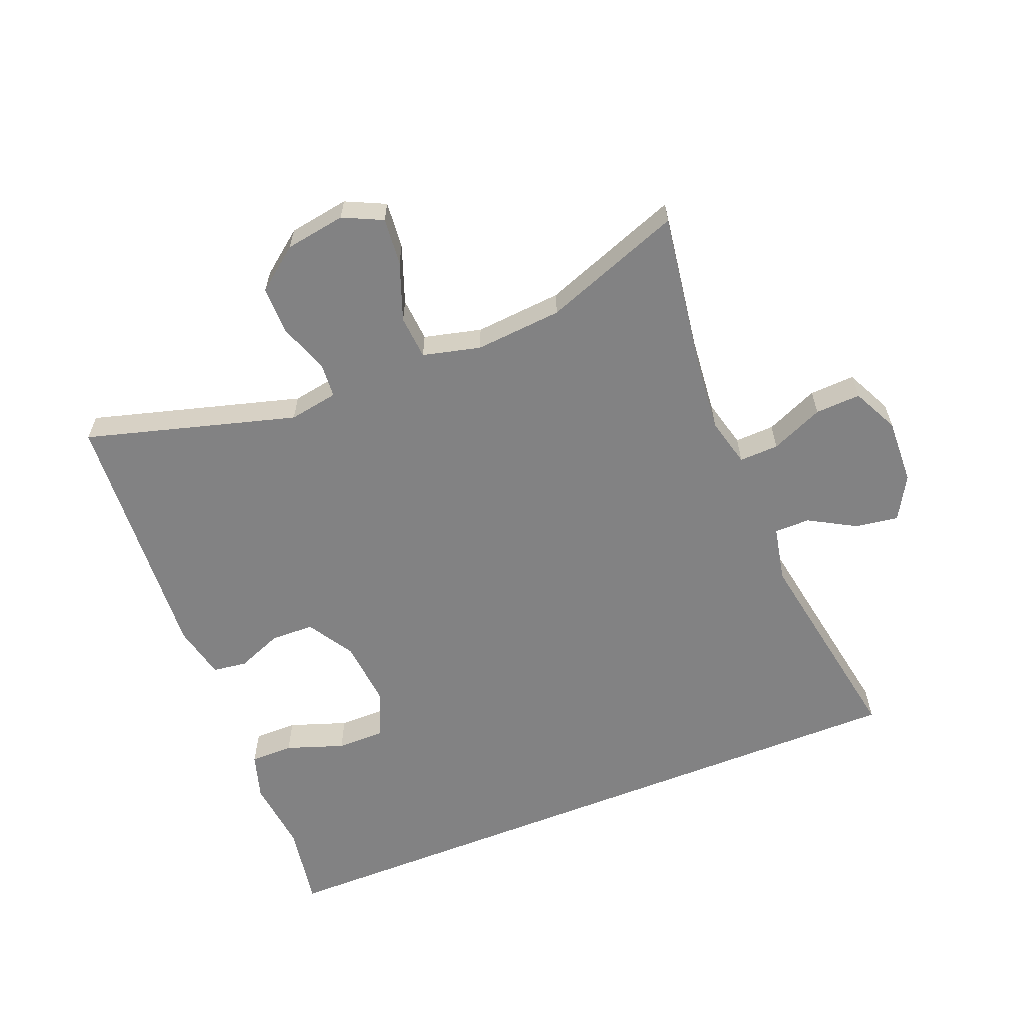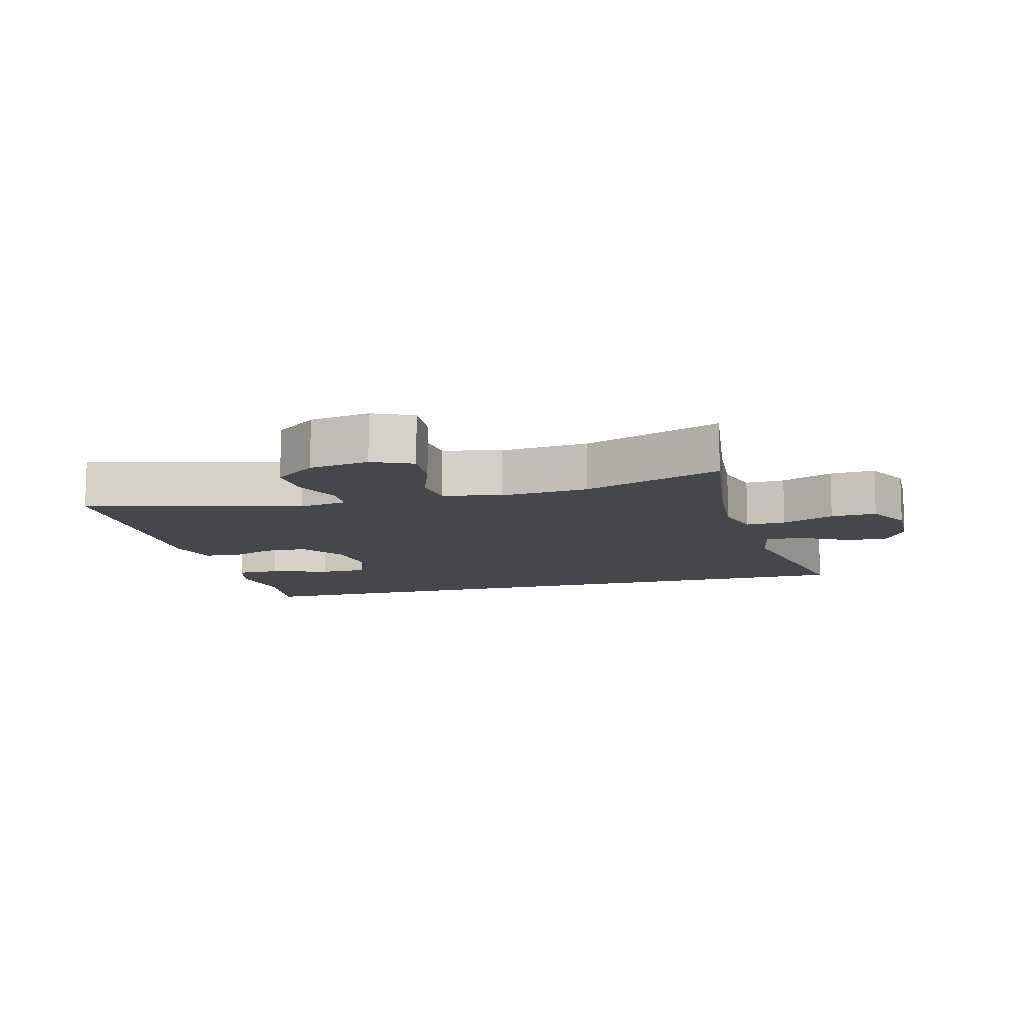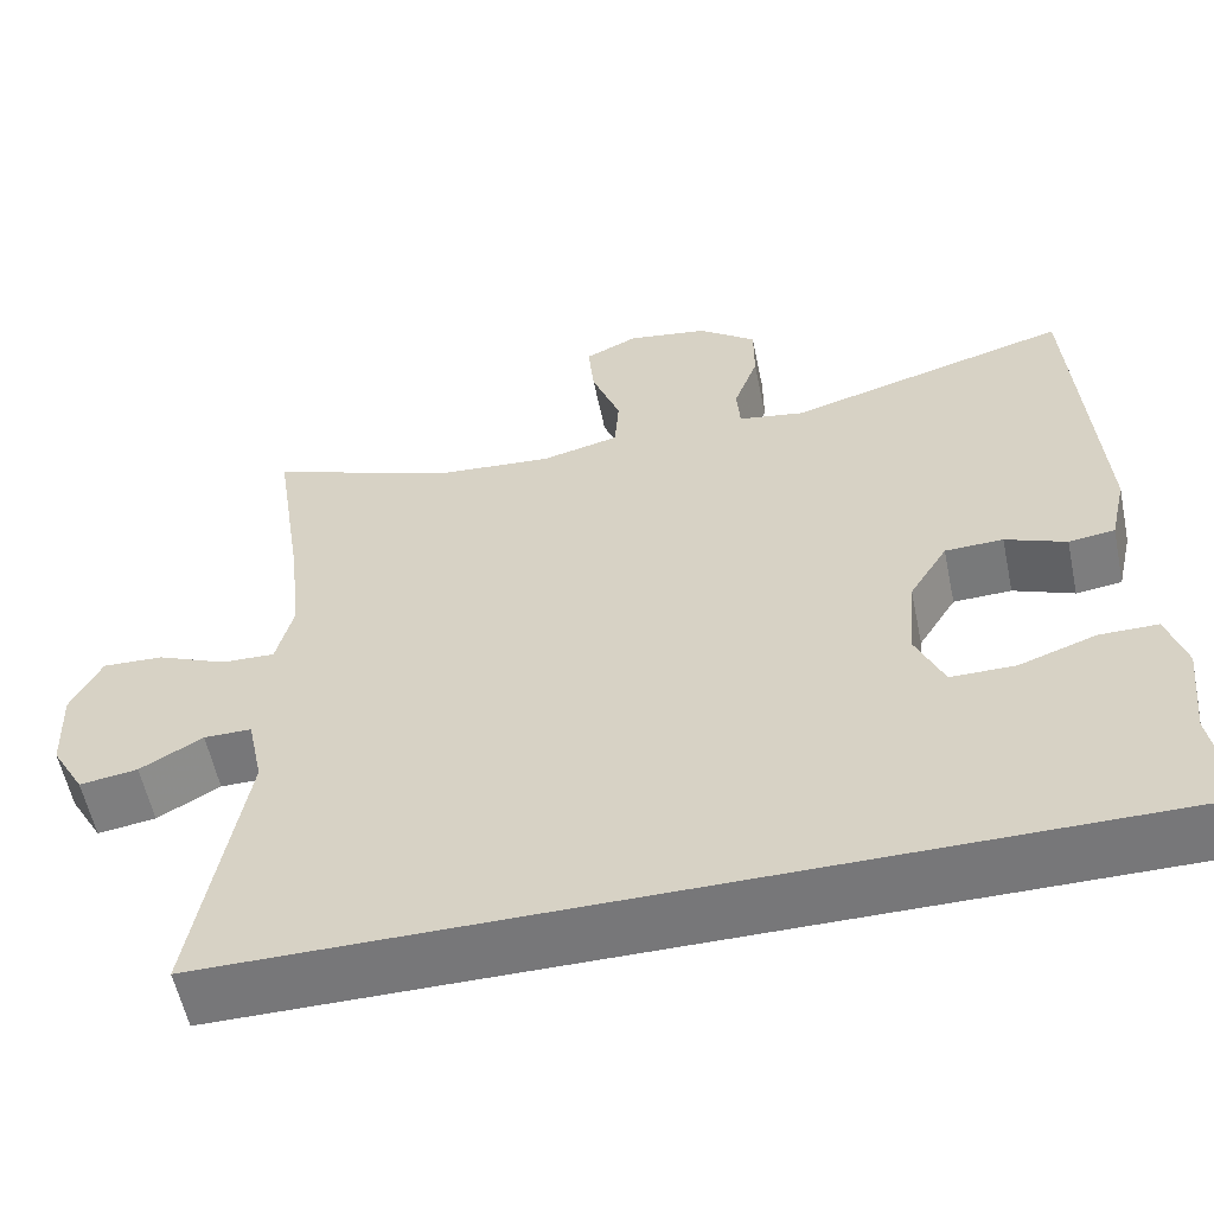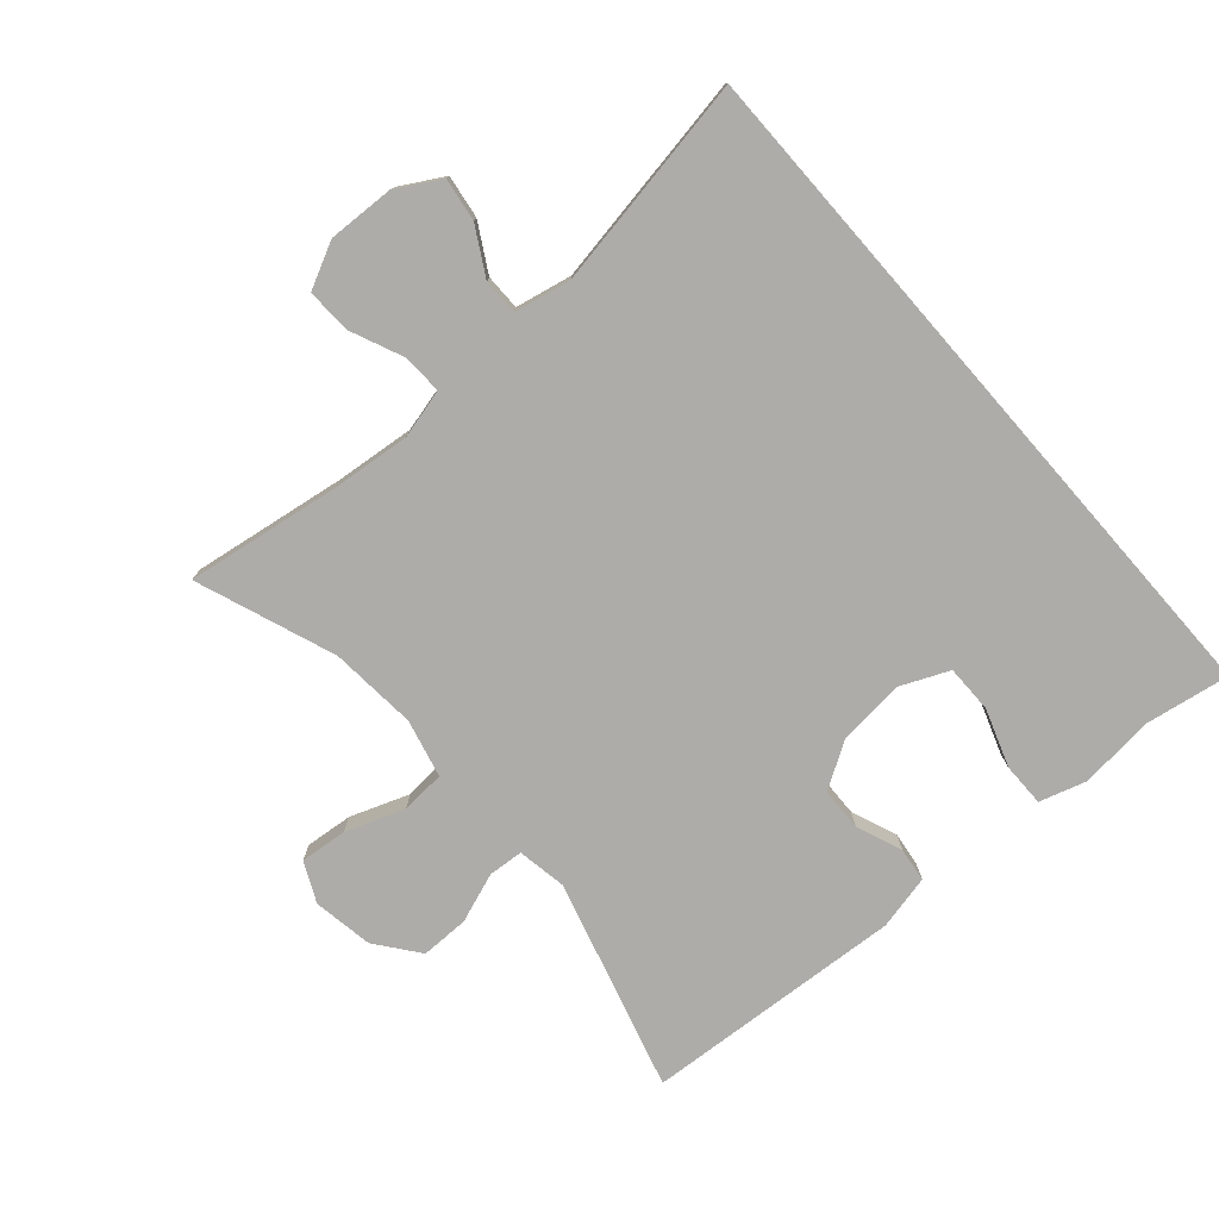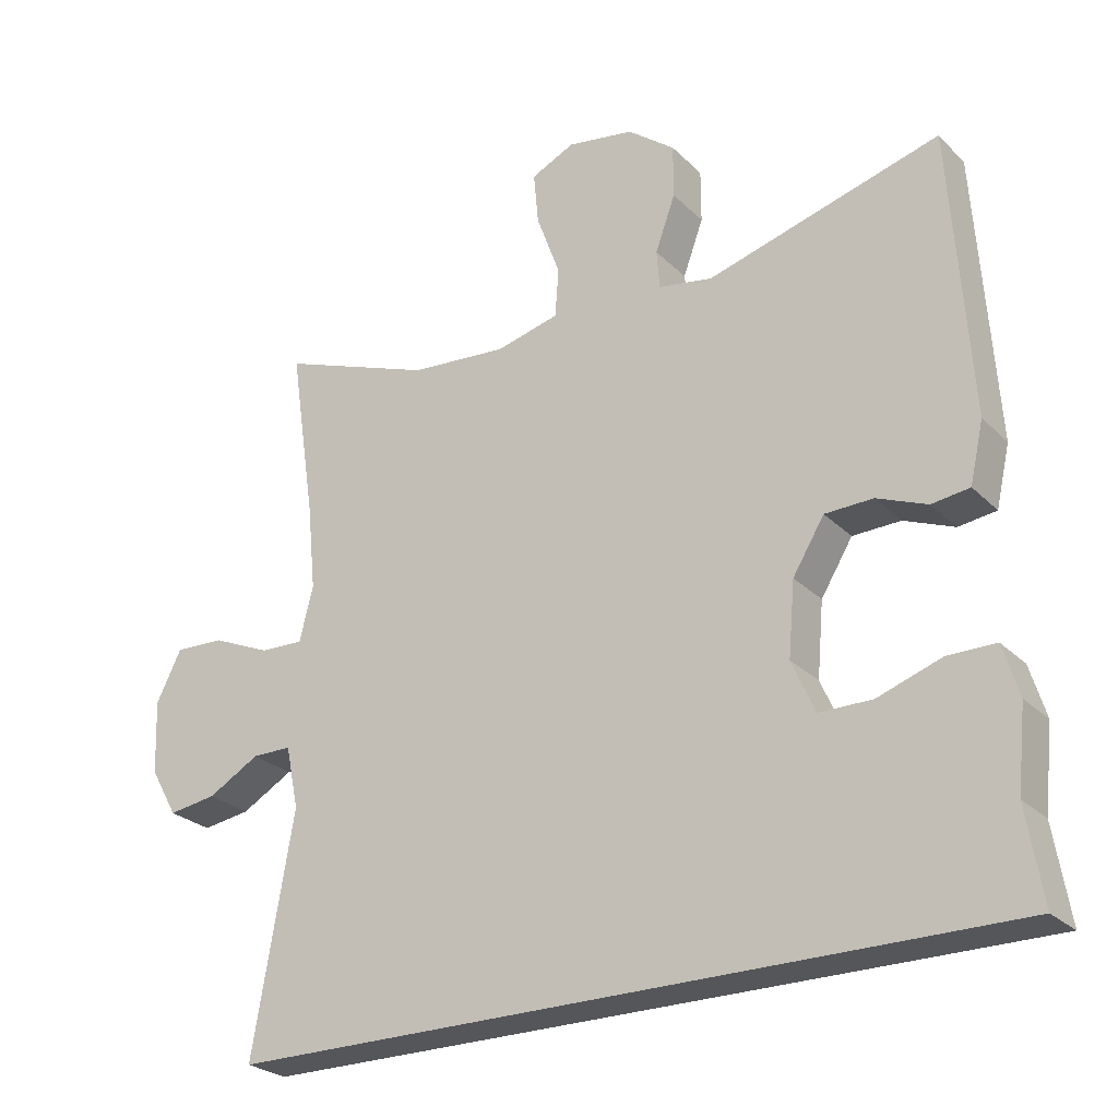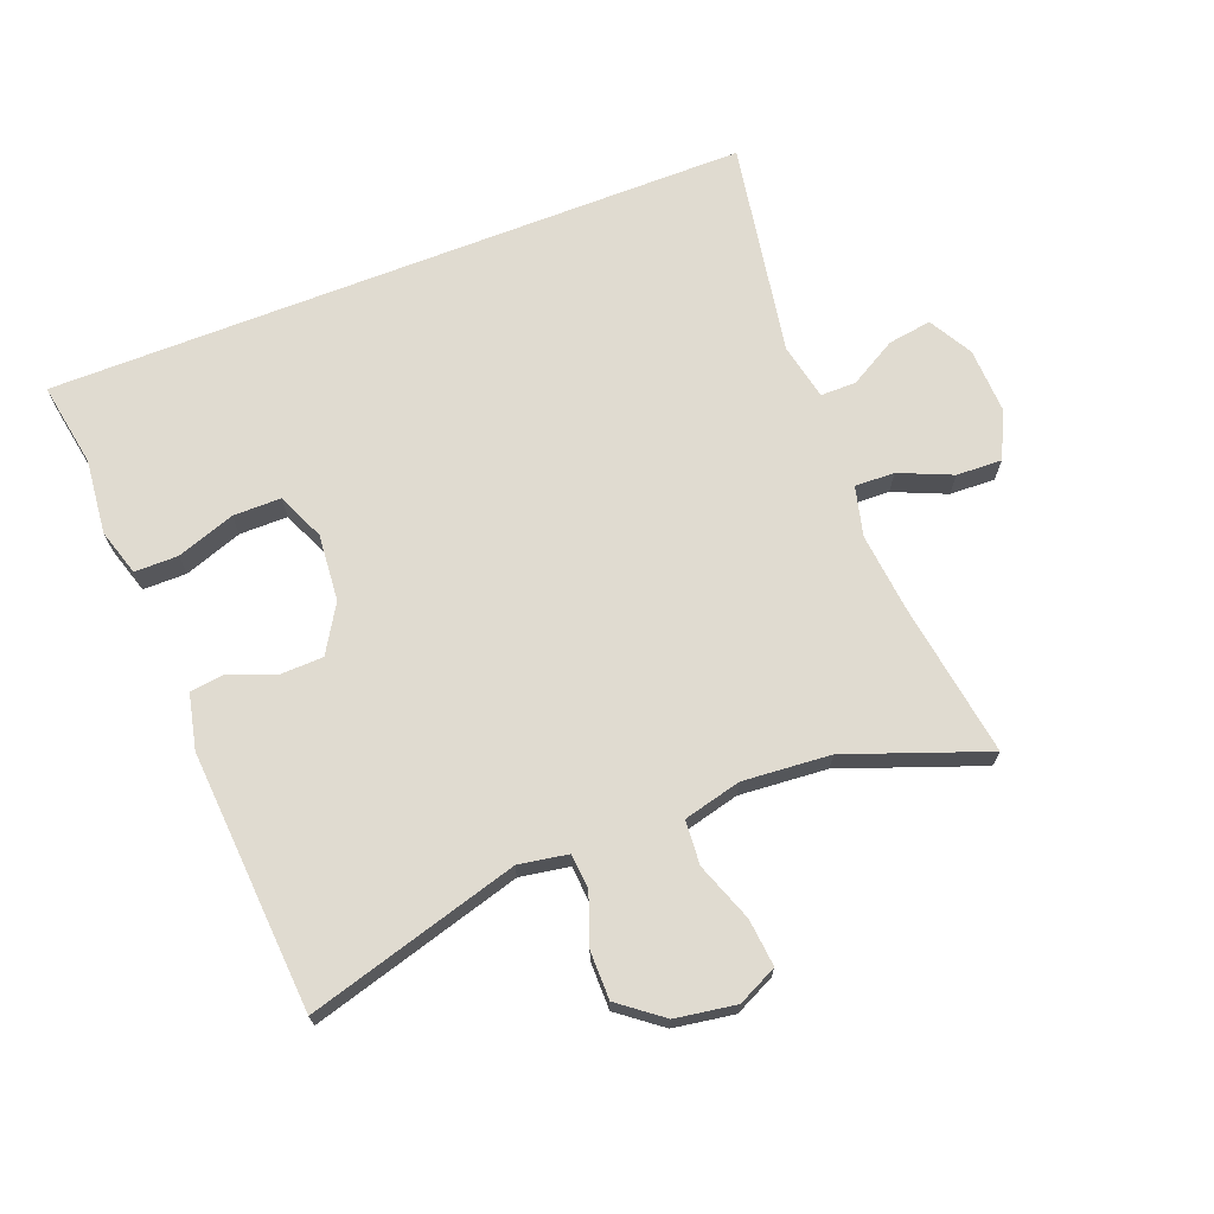
<metadata>
{"format":"obj","ext":"obj","renderer":"f3d","projection":"perspective","resolution":1024,"background":"white","views":[{"elev":-60.8,"azim":21.9,"up":"+Y"},{"elev":-10.7,"azim":15.5,"up":"+Y"},{"elev":-57.2,"azim":-168.2,"up":"+Z"},{"elev":-77.0,"azim":131.2,"up":"+Y"},{"elev":-25.8,"azim":-146.3,"up":"+Z"},{"elev":69.8,"azim":-21.3,"up":"+Y"}]}
</metadata>
<code>
v 0.5 0.07 0.5
v 0.464 0.07 0.261
v 0.452 0.07 0.141
v 0.471 0.07 0.065
v 0.532 0.07 0.067
v 0.613 0.07 0.102
v 0.683 0.07 0.105
v 0.718 0.07 0.034
v 0.714 0.07 -0.068
v 0.676 0.07 -0.135
v 0.609 0.07 -0.125
v 0.537 0.07 -0.084
v 0.482 0.07 -0.084
v 0.464 0.07 -0.171
v 0.521 0.07 -0.5
v -0.559 0.07 -0.5
v -0.537 0.07 -0.369
v -0.549 0.07 -0.255
v -0.527 0.07 -0.183
v -0.46 0.07 -0.183
v -0.371 0.07 -0.214
v -0.297 0.07 -0.214
v -0.265 0.07 -0.141
v -0.274 0.07 -0.038
v -0.318 0.07 0.034
v -0.385 0.07 0.036
v -0.455 0.07 0.008
v -0.508 0.07 0.015
v -0.527 0.07 0.099
v -0.5 0.07 0.5
v -0.175 0.07 0.408
v -0.099 0.07 0.421
v -0.095 0.07 0.475
v -0.123 0.07 0.552
v -0.123 0.07 0.626
v -0.057 0.07 0.677
v 0.036 0.07 0.692
v 0.097 0.07 0.663
v 0.09 0.07 0.59
v 0.057 0.07 0.5
v 0.062 0.07 0.432
v 0.151 0.07 0.41
v 0.286 0.07 0.421
v 0.5 0 0.5
v 0.464 0 0.261
v 0.452 0 0.141
v 0.471 0 0.065
v 0.532 0 0.067
v 0.613 0 0.102
v 0.683 0 0.105
v 0.718 0 0.034
v 0.714 0 -0.068
v 0.676 0 -0.135
v 0.609 0 -0.125
v 0.537 0 -0.084
v 0.482 0 -0.084
v 0.464 0 -0.171
v 0.521 0 -0.5
v -0.559 0 -0.5
v -0.537 0 -0.369
v -0.549 0 -0.255
v -0.527 0 -0.183
v -0.46 0 -0.183
v -0.371 0 -0.214
v -0.297 0 -0.214
v -0.265 0 -0.141
v -0.274 0 -0.038
v -0.318 0 0.034
v -0.385 0 0.036
v -0.455 0 0.008
v -0.508 0 0.015
v -0.527 0 0.099
v -0.5 0 0.5
v -0.175 0 0.408
v -0.099 0 0.421
v -0.095 0 0.475
v -0.123 0 0.552
v -0.123 0 0.626
v -0.057 0 0.677
v 0.036 0 0.692
v 0.097 0 0.663
v 0.09 0 0.59
v 0.057 0 0.5
v 0.062 0 0.432
v 0.151 0 0.41
v 0.286 0 0.421
f 37 38 39 40
f 37 40 41
f 36 37 41
f 33 34 35 36
f 32 33 36 41
f 31 32 41 42
f 29 30 31
f 26 27 28 29
f 25 26 29 31
f 24 25 31 42
f 18 19 20 21
f 17 18 21 22
f 14 15 16 17
f 13 14 17 22
f 9 10 11 12
f 9 12 13
f 8 9 13
f 5 6 7 8
f 4 5 8 13
f 3 4 13 22
f 43 1 2
f 23 24 42 43
f 22 23 43
f 2 3 22 43
f 83 82 81 80
f 84 83 80
f 84 80 79
f 79 78 77 76
f 84 79 76 75
f 85 84 75 74
f 74 73 72
f 72 71 70 69
f 74 72 69 68
f 85 74 68 67
f 64 63 62 61
f 65 64 61 60
f 60 59 58 57
f 65 60 57 56
f 55 54 53 52
f 56 55 52
f 56 52 51
f 51 50 49 48
f 56 51 48 47
f 65 56 47 46
f 45 44 86
f 86 85 67 66
f 86 66 65
f 86 65 46 45
f 1 44 45 2
f 2 45 46 3
f 3 46 47 4
f 4 47 48 5
f 5 48 49 6
f 6 49 50 7
f 7 50 51 8
f 8 51 52 9
f 9 52 53 10
f 10 53 54 11
f 11 54 55 12
f 12 55 56 13
f 13 56 57 14
f 14 57 58 15
f 15 58 59 16
f 16 59 60 17
f 17 60 61 18
f 18 61 62 19
f 19 62 63 20
f 20 63 64 21
f 21 64 65 22
f 22 65 66 23
f 23 66 67 24
f 24 67 68 25
f 25 68 69 26
f 26 69 70 27
f 27 70 71 28
f 28 71 72 29
f 29 72 73 30
f 30 73 74 31
f 31 74 75 32
f 32 75 76 33
f 33 76 77 34
f 34 77 78 35
f 35 78 79 36
f 36 79 80 37
f 37 80 81 38
f 38 81 82 39
f 39 82 83 40
f 40 83 84 41
f 41 84 85 42
f 42 85 86 43
f 43 86 44 1

</code>
